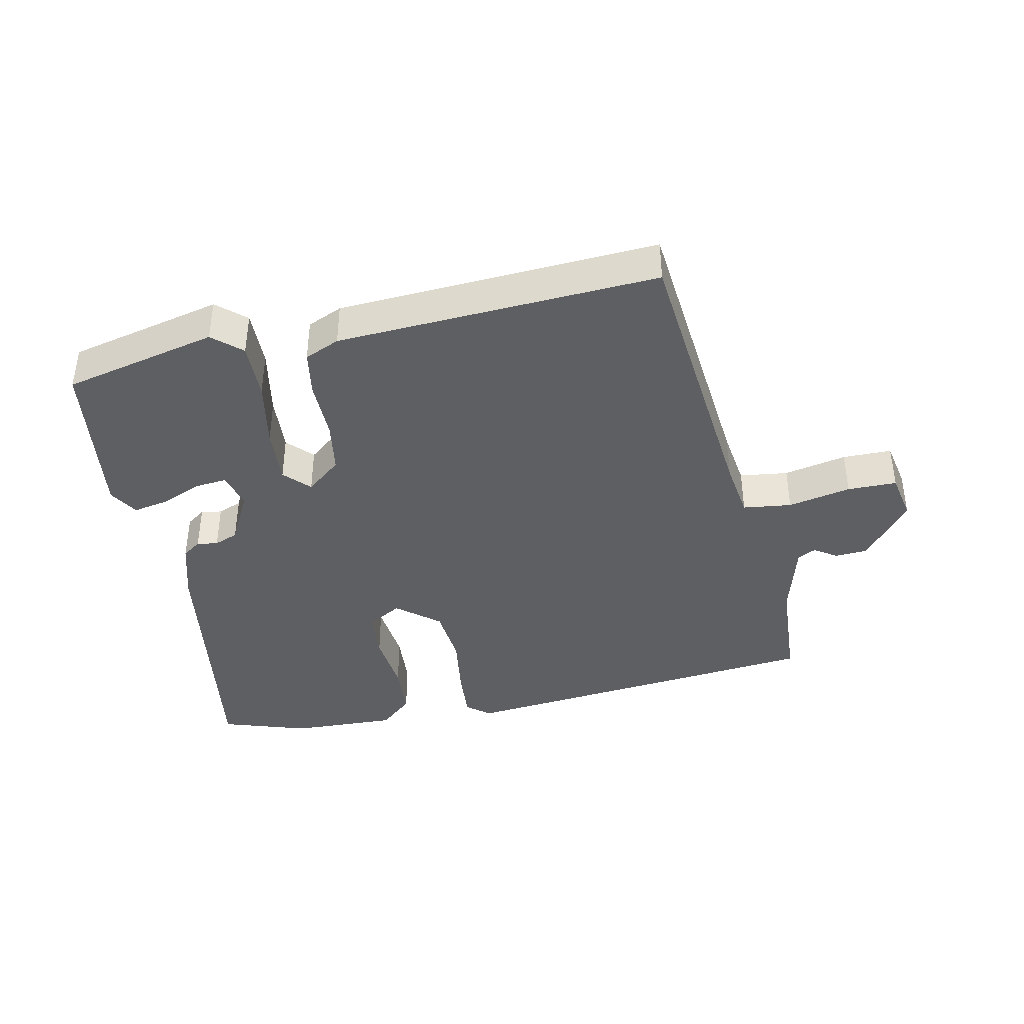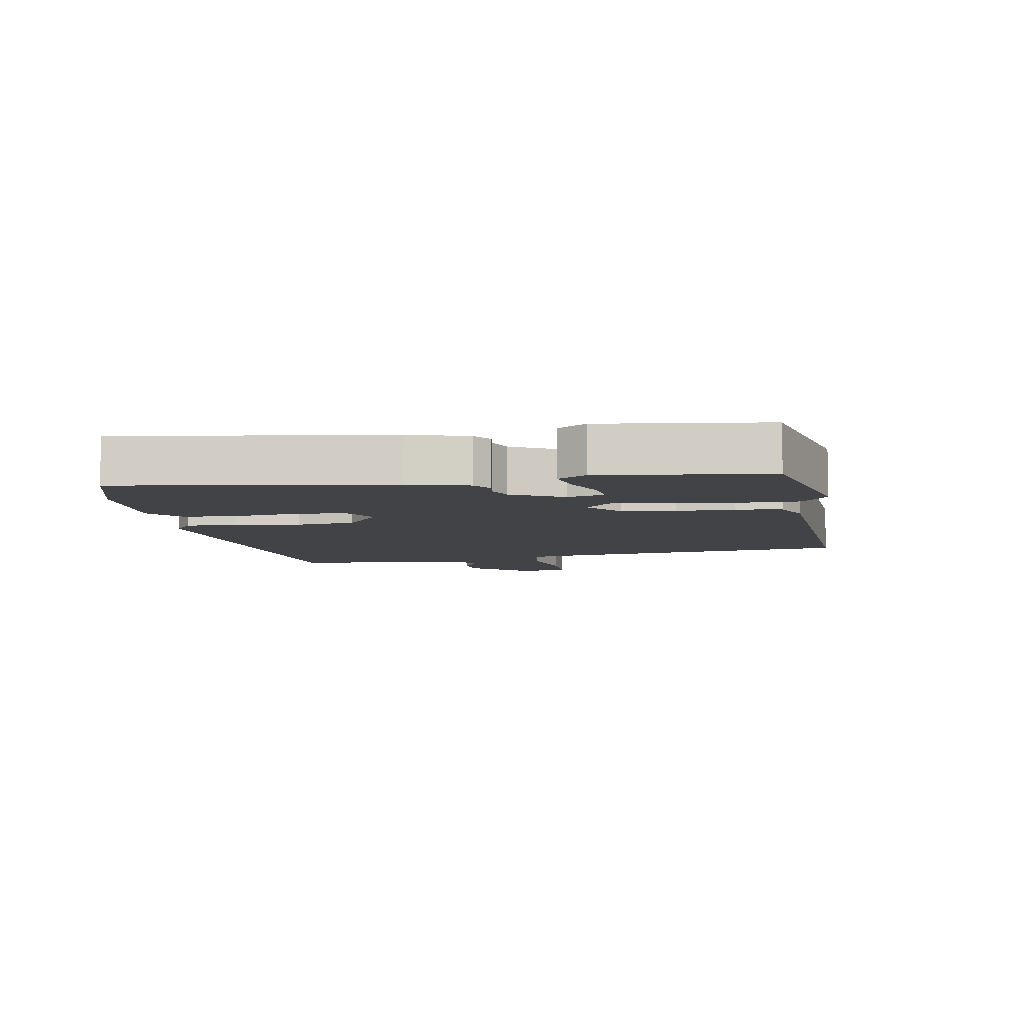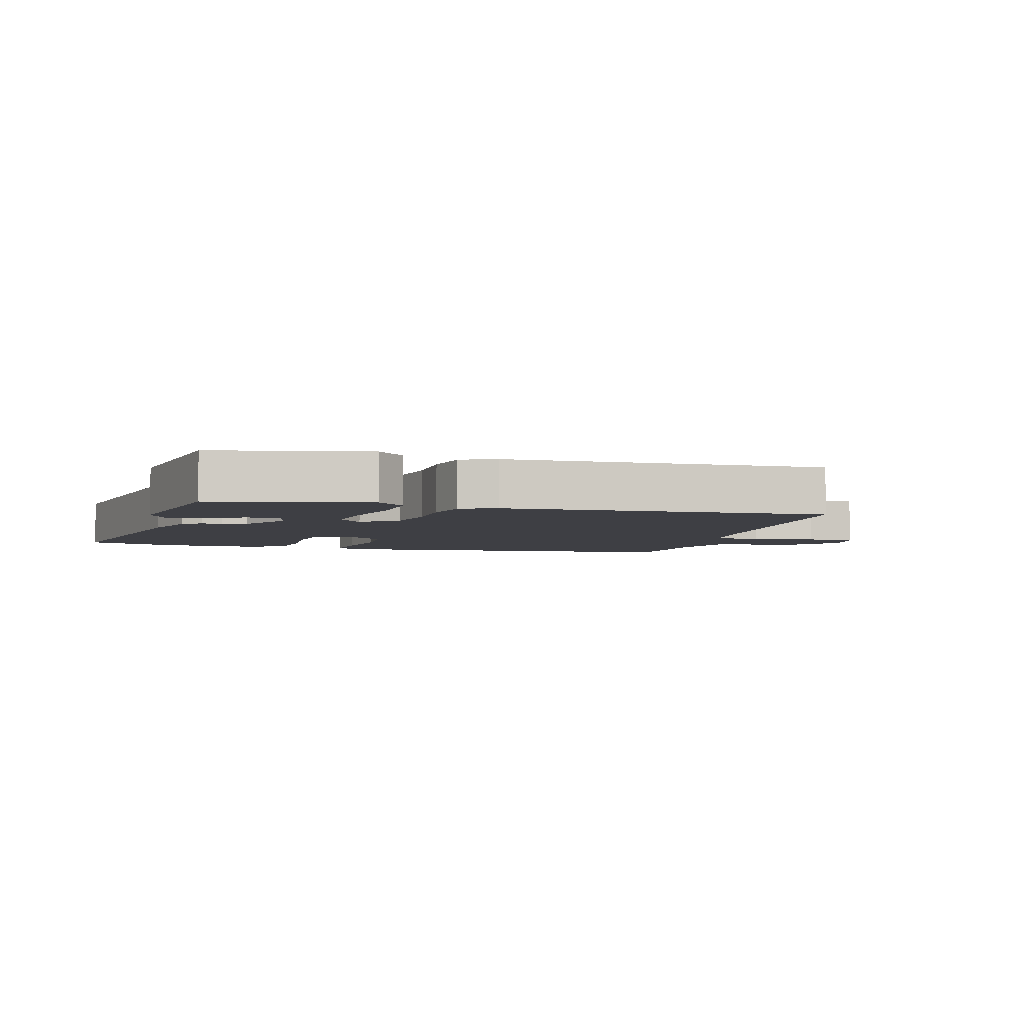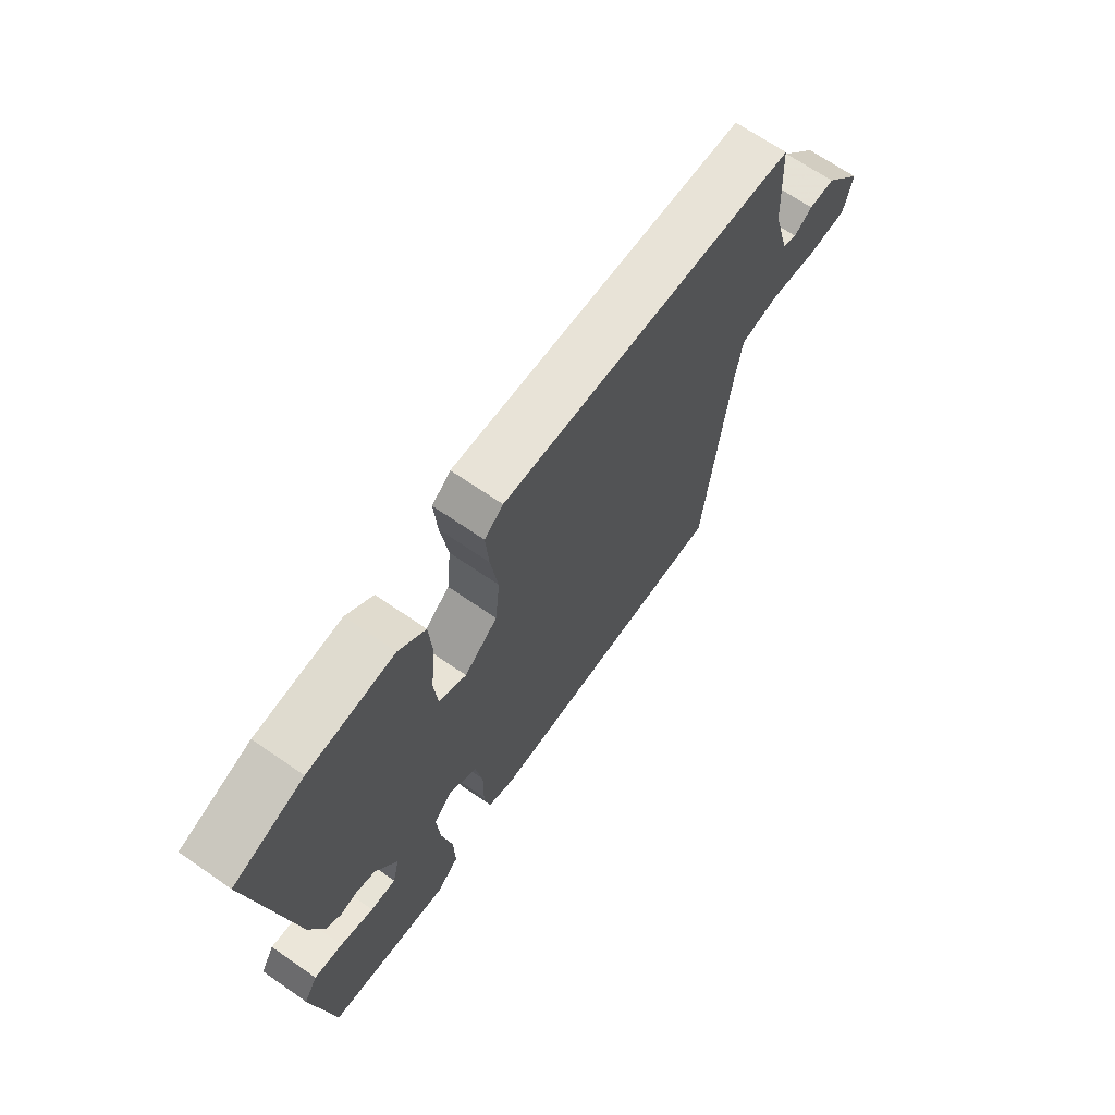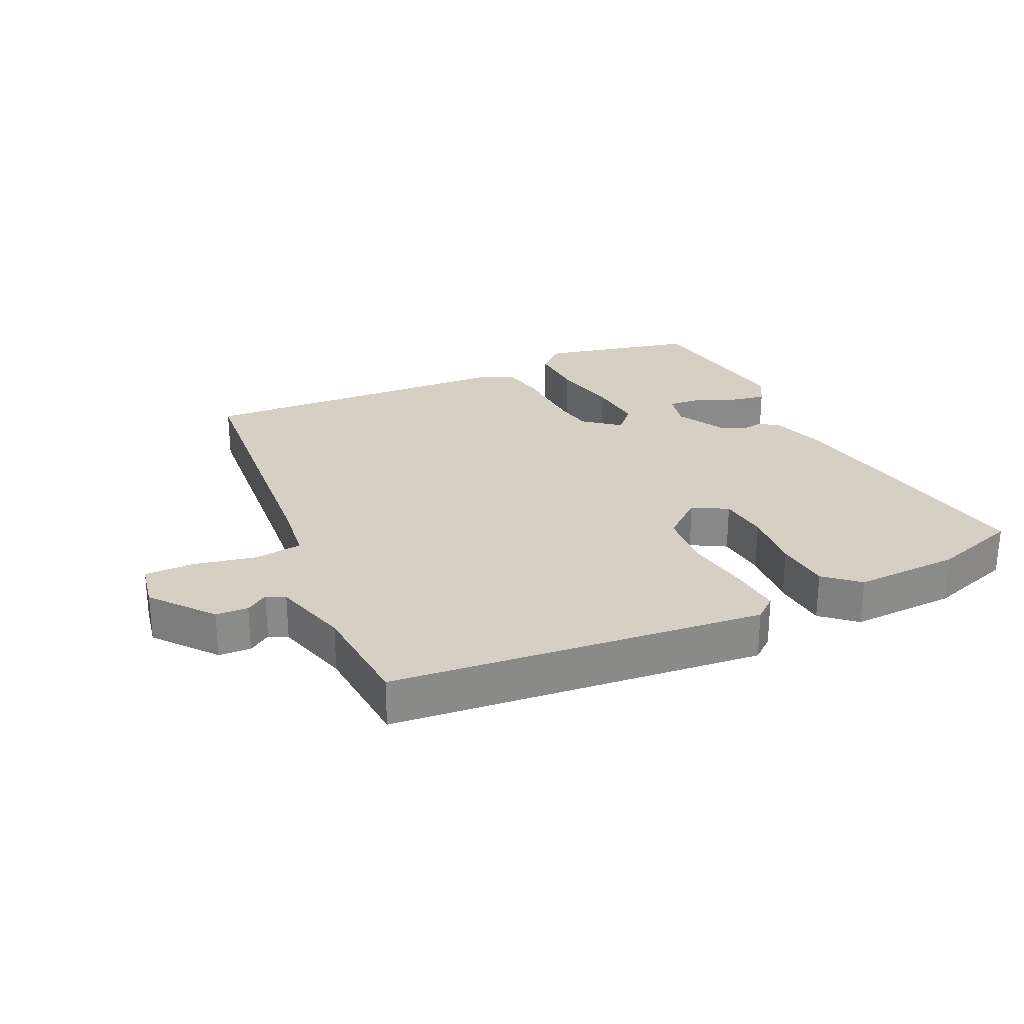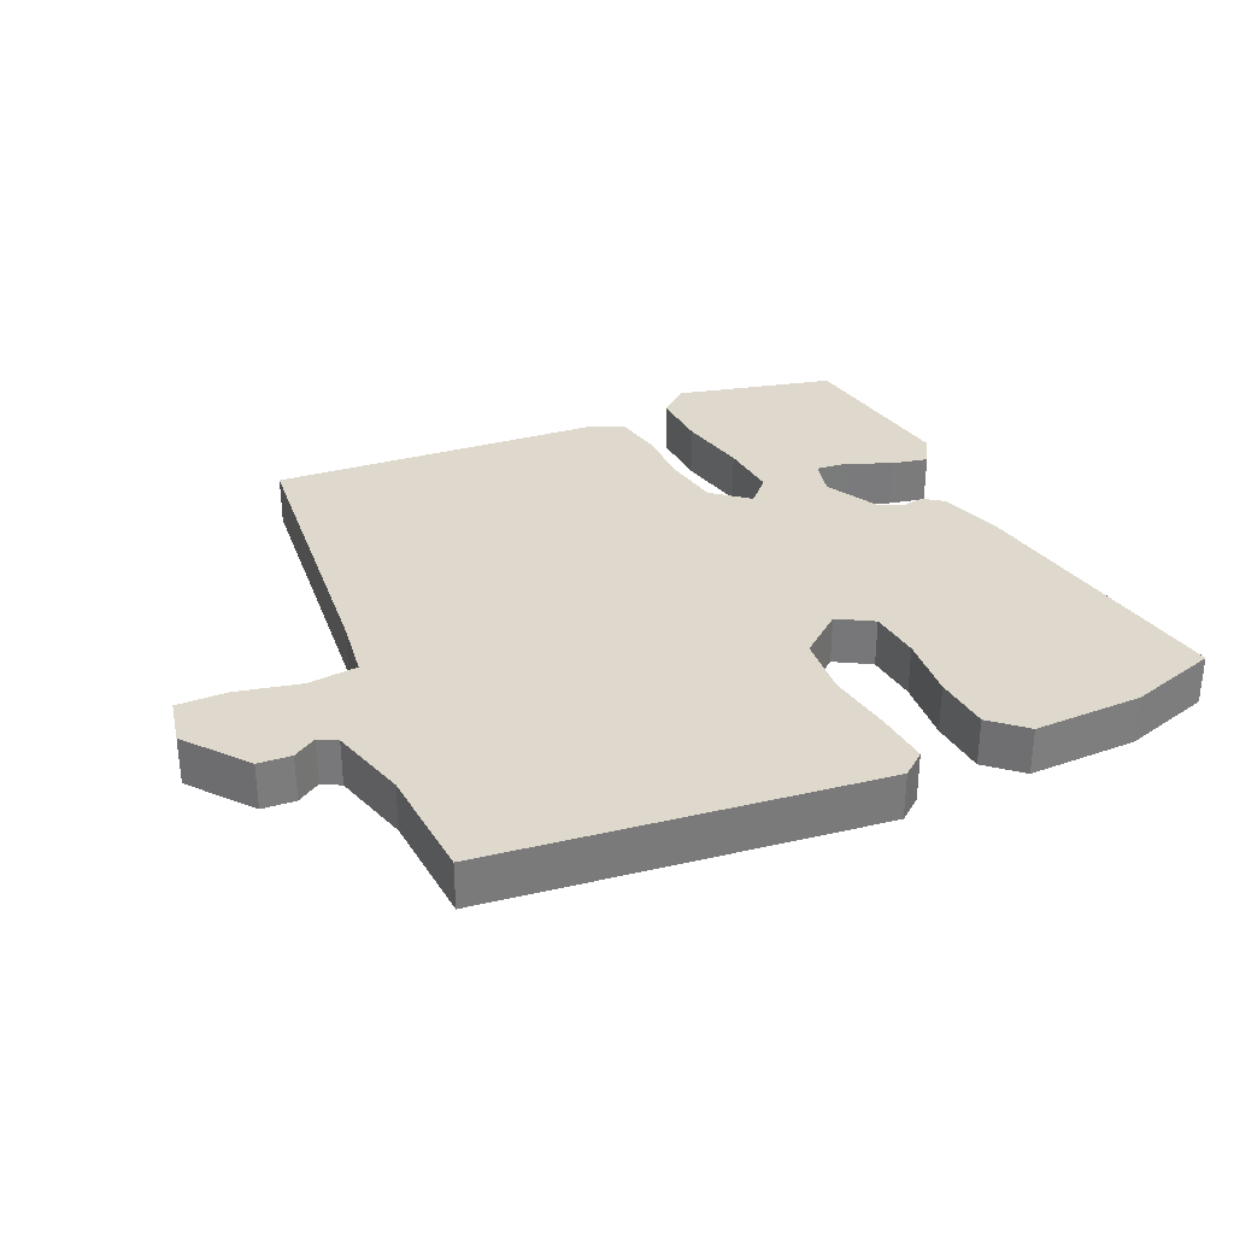
<metadata>
{"format":"obj","ext":"obj","renderer":"f3d","projection":"perspective","resolution":1024,"background":"white","views":[{"elev":-39.9,"azim":-168.3,"up":"+Y"},{"elev":-7.4,"azim":100.3,"up":"+Y"},{"elev":-4.5,"azim":163.1,"up":"+Y"},{"elev":68.6,"azim":124.6,"up":"+Z"},{"elev":26.4,"azim":-25.6,"up":"+Y"},{"elev":31.9,"azim":-24.2,"up":"+Y"}]}
</metadata>
<code>
v 0.492 0.07 -0.458
v 0.254 0.07 -0.514
v 0.21 0.07 -0.475
v 0.212 0.07 -0.386
v 0.232 0.07 -0.28
v 0.238 0.07 -0.191
v 0.201 0.07 -0.152
v 0.147 0.07 -0.197
v 0.134 0.07 -0.28
v 0.135 0.07 -0.371
v 0.123 0.07 -0.443
v 0.069 0.07 -0.467
v -0.426 0.07 -0.497
v -0.471 0.07 -0.048
v -0.484 0.07 0.043
v -0.559 0.07 0.052
v -0.656 0.07 0.031
v -0.732 0.07 0.031
v -0.747 0.07 0.105
v -0.673 0.07 0.199
v -0.623 0.07 0.202
v -0.588 0.07 0.179
v -0.56 0.07 0.194
v -0.528 0.07 0.313
v -0.518 0.07 0.486
v 0.056 0.07 0.549
v 0.092 0.07 0.52
v 0.086 0.07 0.44
v 0.072 0.07 0.339
v 0.081 0.07 0.247
v 0.146 0.07 0.194
v 0.199 0.07 0.225
v 0.206 0.07 0.303
v 0.196 0.07 0.4
v 0.202 0.07 0.486
v 0.253 0.07 0.532
v 0.417 0.07 0.527
v 0.551 0.07 0.484
v 0.486 0.07 0.065
v 0.459 0.07 -0.028
v 0.43 0.07 -0.049
v 0.398 0.07 -0.044
v 0.361 0.07 -0.059
v 0.319 0.07 -0.14
v 0.333 0.07 -0.197
v 0.382 0.07 -0.192
v 0.446 0.07 -0.165
v 0.501 0.07 -0.154
v 0.528 0.07 -0.199
v 0.492 0 -0.458
v 0.254 0 -0.514
v 0.21 0 -0.475
v 0.212 0 -0.386
v 0.232 0 -0.28
v 0.238 0 -0.191
v 0.201 0 -0.152
v 0.147 0 -0.197
v 0.134 0 -0.28
v 0.135 0 -0.371
v 0.123 0 -0.443
v 0.069 0 -0.467
v -0.426 0 -0.497
v -0.471 0 -0.048
v -0.484 0 0.043
v -0.559 0 0.052
v -0.656 0 0.031
v -0.732 0 0.031
v -0.747 0 0.105
v -0.673 0 0.199
v -0.623 0 0.202
v -0.588 0 0.179
v -0.56 0 0.194
v -0.528 0 0.313
v -0.518 0 0.486
v 0.056 0 0.549
v 0.092 0 0.52
v 0.086 0 0.44
v 0.072 0 0.339
v 0.081 0 0.247
v 0.146 0 0.194
v 0.199 0 0.225
v 0.206 0 0.303
v 0.196 0 0.4
v 0.202 0 0.486
v 0.253 0 0.532
v 0.417 0 0.527
v 0.551 0 0.484
v 0.486 0 0.065
v 0.459 0 -0.028
v 0.43 0 -0.049
v 0.398 0 -0.044
v 0.361 0 -0.059
v 0.319 0 -0.14
v 0.333 0 -0.197
v 0.382 0 -0.192
v 0.446 0 -0.165
v 0.501 0 -0.154
v 0.528 0 -0.199
f 3 4 5
f 2 3 5
f 1 2 5
f 49 1 5
f 48 49 5
f 47 48 5
f 46 47 5
f 45 46 5
f 44 45 5 6
f 43 44 6 7
f 40 41 42
f 39 40 42
f 38 39 42
f 37 38 42
f 36 37 42
f 35 36 42
f 34 35 42
f 33 34 42
f 32 33 42 43
f 31 32 43 7
f 27 28 29
f 26 27 29
f 25 26 29
f 24 25 29
f 23 24 29 30
f 31 7 8
f 30 31 8
f 23 30 8
f 22 23 8
f 20 21 22
f 19 20 22
f 18 19 22
f 17 18 22
f 16 17 22
f 12 13 14
f 11 12 14
f 10 11 14
f 9 10 14
f 9 14 15
f 8 9 15
f 22 8 15
f 15 16 22
f 54 53 52
f 54 52 51
f 54 51 50
f 54 50 98
f 54 98 97
f 54 97 96
f 54 96 95
f 54 95 94
f 55 54 94 93
f 56 55 93 92
f 91 90 89
f 91 89 88
f 91 88 87
f 91 87 86
f 91 86 85
f 91 85 84
f 91 84 83
f 91 83 82
f 92 91 82 81
f 56 92 81 80
f 78 77 76
f 78 76 75
f 78 75 74
f 78 74 73
f 79 78 73 72
f 57 56 80
f 57 80 79
f 57 79 72
f 57 72 71
f 71 70 69
f 71 69 68
f 71 68 67
f 71 67 66
f 71 66 65
f 63 62 61
f 63 61 60
f 63 60 59
f 63 59 58
f 64 63 58
f 64 58 57
f 64 57 71
f 71 65 64
f 1 50 51 2
f 2 51 52 3
f 3 52 53 4
f 4 53 54 5
f 5 54 55 6
f 6 55 56 7
f 7 56 57 8
f 8 57 58 9
f 9 58 59 10
f 10 59 60 11
f 11 60 61 12
f 12 61 62 13
f 13 62 63 14
f 14 63 64 15
f 15 64 65 16
f 16 65 66 17
f 17 66 67 18
f 18 67 68 19
f 19 68 69 20
f 20 69 70 21
f 21 70 71 22
f 22 71 72 23
f 23 72 73 24
f 24 73 74 25
f 25 74 75 26
f 26 75 76 27
f 27 76 77 28
f 28 77 78 29
f 29 78 79 30
f 30 79 80 31
f 31 80 81 32
f 32 81 82 33
f 33 82 83 34
f 34 83 84 35
f 35 84 85 36
f 36 85 86 37
f 37 86 87 38
f 38 87 88 39
f 39 88 89 40
f 40 89 90 41
f 41 90 91 42
f 42 91 92 43
f 43 92 93 44
f 44 93 94 45
f 45 94 95 46
f 46 95 96 47
f 47 96 97 48
f 48 97 98 49
f 49 98 50 1

</code>
